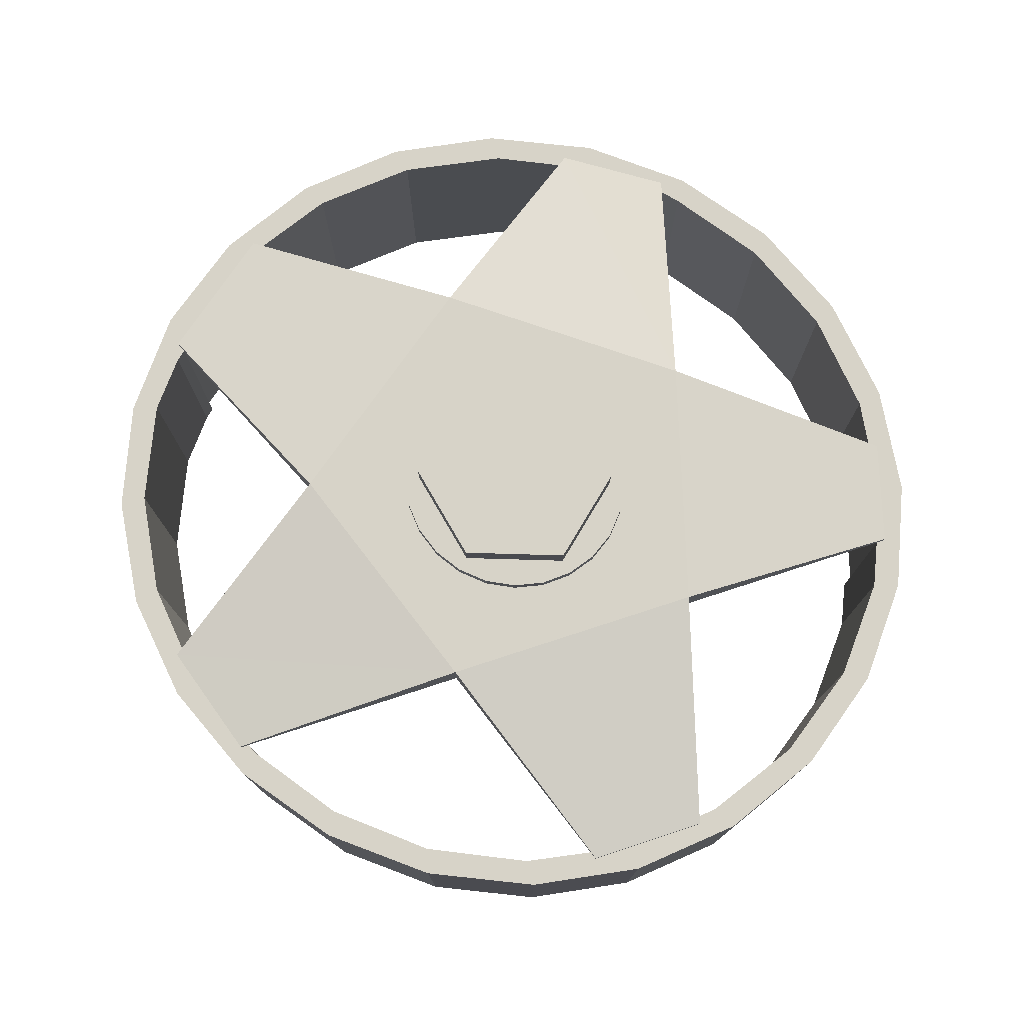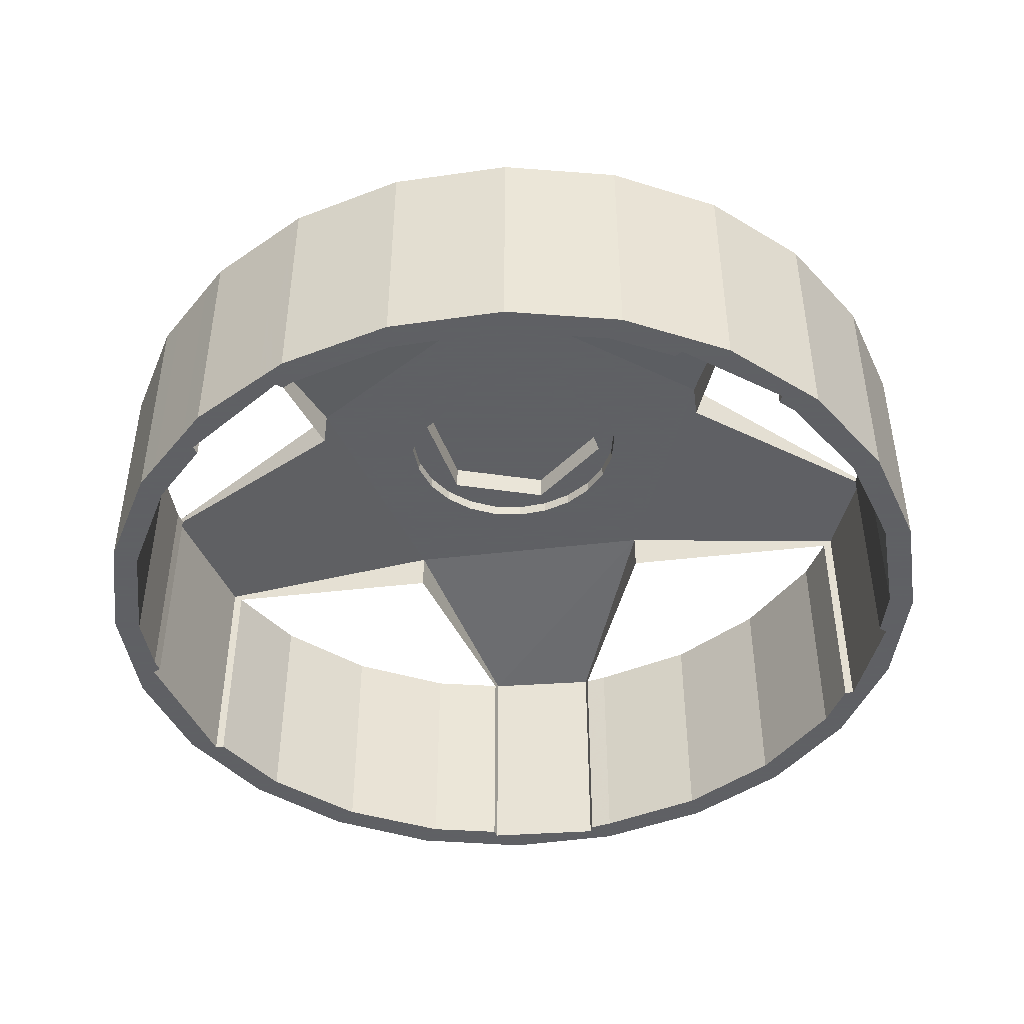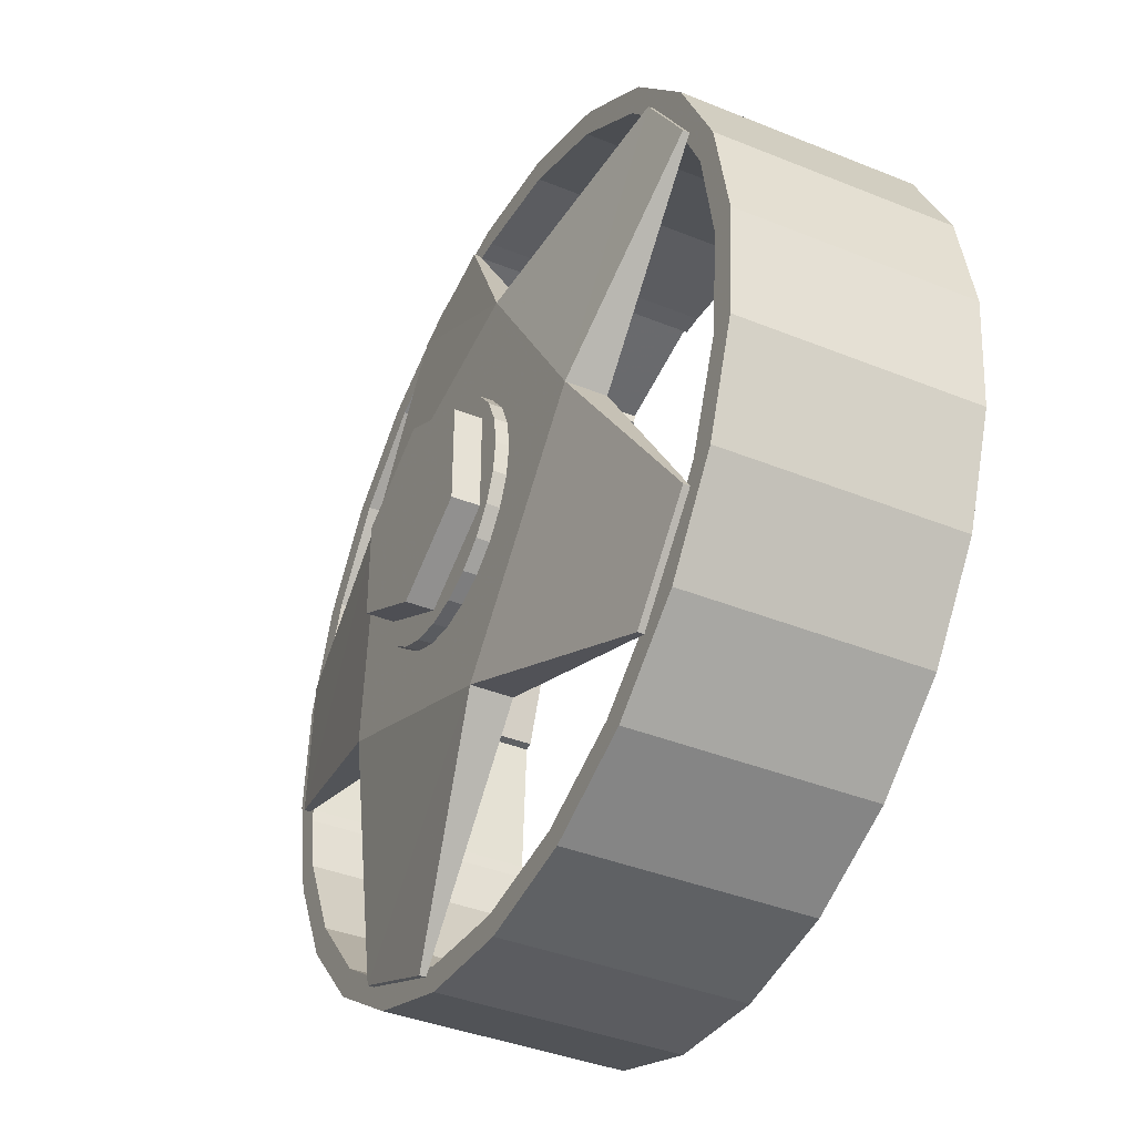
<metadata>
{"format":"obj","ext":"obj","renderer":"f3d","projection":"perspective","resolution":1024,"background":"white","views":[{"elev":76.5,"azim":30.8,"up":"+Z"},{"elev":-45.3,"azim":19.6,"up":"+Z"},{"elev":-39.1,"azim":63.1,"up":"+Y"}]}
</metadata>
<code>
v -0.4495 -0.2076 0.3067
v -0.5197 -0.1797 0.3171
v -0.5197 -0.1797 0.3048
v -0.452 -0.2066 0.3048
v -0.452 -0.2066 0.2327
v -0.4495 -0.2076 0.2327
v -0.4495 -0.2076 0.3048
v -0.4258 -0.1803 0.3067
v -0.4662 -0.1185 0.3171
v -0.4272 -0.1781 0.3048
v -0.4662 -0.1185 0.3048
v -0.4258 -0.1803 0.3048
v -0.4258 -0.1803 0.2327
v -0.4272 -0.1781 0.2327
v -0.4193 -0.06485 0.3048
v -0.4193 -0.06485 0.3067
v -0.4211 -0.06681 0.3048
v -0.4211 -0.06681 0.2327
v -0.4193 -0.06485 0.2327
v -0.4372 -0.03746 0.2327
v -0.4372 -0.03746 0.3048
v -0.4372 -0.03746 0.3067
v -0.4155 -0.06043 0.2327
v -0.4118 -0.06791 0.2327
v -0.4179 -0.07355 0.2327
v -0.4078 -0.07607 0.2327
v -0.4147 -0.08024 0.2327
v -0.4014 -0.1094 0.2327
v -0.4092 -0.1117 0.2327
v -0.4041 -0.1432 0.2327
v -0.4123 -0.1435 0.2327
v -0.4238 -0.1734 0.2327
v -0.4159 -0.1752 0.2327
v -0.4191 -0.1796 0.2327
v -0.4228 -0.1849 0.2327
v -0.4358 -0.2031 0.2327
v -0.4439 -0.2098 0.2327
v -0.4561 -0.2098 0.2327
v -0.4484 -0.2135 0.2327
v -0.4686 -0.2198 0.2327
v -0.4626 -0.2252 0.2327
v -0.4987 -0.2331 0.2327
v -0.4943 -0.2397 0.2327
v -0.5313 -0.2384 0.2327
v -0.4987 -0.2331 0.3048
v -0.5313 -0.2384 0.3048
v -0.4943 -0.2397 0.3048
v -0.4626 -0.2252 0.3048
v -0.4686 -0.2198 0.3048
v -0.4561 -0.2098 0.3048
v -0.4484 -0.2135 0.3048
v -0.4439 -0.2098 0.3048
v -0.4358 -0.2031 0.3048
v -0.4228 -0.1849 0.3048
v -0.4191 -0.1796 0.3048
v -0.4159 -0.1752 0.3048
v -0.4238 -0.1734 0.3048
v -0.4123 -0.1435 0.3048
v -0.4041 -0.1432 0.3048
v -0.4014 -0.1094 0.3048
v -0.4092 -0.1117 0.3048
v -0.4147 -0.08024 0.3048
v -0.4078 -0.07607 0.3048
v -0.4179 -0.07355 0.3048
v -0.4118 -0.06791 0.3048
v -0.4155 -0.06043 0.3048
v -0.4229 -0.04545 0.3048
v -0.4311 -0.03617 0.3048
v -0.4449 -0.03205 0.3048
v -0.4398 -0.03801 0.3048
v -0.4398 -0.03801 0.2327
v -0.4449 -0.03205 0.2327
v -0.5089 -0.05263 0.3048
v -0.5089 -0.05263 0.3171
v -0.5487 0.008216 0.3048
v -0.5487 0.008216 0.3067
v -0.5473 0.006053 0.3048
v -0.5473 0.006053 0.2327
v -0.5487 0.008216 0.2327
v -0.5828 -0.001054 0.3048
v -0.5828 -0.001054 0.3067
v -0.5828 -0.001054 0.2327
v -0.583 -0.003603 0.3048
v -0.5886 -0.06945 0.3048
v -0.5886 -0.06945 0.3171
v -0.583 -0.003603 0.2327
v -0.6603 -0.08462 0.3048
v -0.6603 -0.08462 0.3067
v -0.6577 -0.08407 0.3048
v -0.6577 -0.08407 0.2327
v -0.6603 -0.08462 0.2327
v -0.6629 -0.1292 0.2327
v -0.6629 -0.1292 0.3048
v -0.6629 -0.1292 0.3067
v -0.6693 -0.1291 0.2327
v -0.6604 -0.13 0.2327
v -0.6688 -0.1318 0.2327
v -0.6604 -0.1339 0.2327
v -0.6572 -0.1521 0.2327
v -0.6641 -0.1563 0.2327
v -0.6434 -0.1811 0.2327
v -0.649 -0.1869 0.2327
v -0.6223 -0.2057 0.2327
v -0.6261 -0.2127 0.2327
v -0.6163 -0.2098 0.2327
v -0.619 -0.2174 0.2327
v -0.6036 -0.2185 0.2327
v -0.604 -0.2211 0.2327
v -0.6047 -0.2269 0.2327
v -0.5971 -0.2319 0.2327
v -0.5691 -0.2362 0.2327
v -0.5727 -0.2403 0.2327
v -0.564 -0.2432 0.2327
v -0.5289 -0.2459 0.2327
v -0.564 -0.2432 0.3048
v -0.5289 -0.2459 0.3048
v -0.5727 -0.2403 0.3048
v -0.5971 -0.2319 0.3048
v -0.5691 -0.2362 0.3048
v -0.5643 -0.2354 0.3048
v -0.5674 -0.2343 0.3048
v -0.5674 -0.2343 0.2327
v -0.5643 -0.2354 0.2327
v -0.5691 -0.2362 0.3067
v -0.604 -0.2211 0.3067
v -0.604 -0.2211 0.3048
v -0.5948 -0.15 0.3171
v -0.5948 -0.15 0.3048
v -0.6036 -0.2185 0.3048
v -0.6604 -0.13 0.3048
v -0.5895 -0.1074 0.3171
v -0.5896 -0.121 0.3171
v -0.586 -0.1342 0.3171
v -0.5791 -0.146 0.3171
v -0.5691 -0.1557 0.3171
v -0.557 -0.1626 0.3171
v -0.5434 -0.1662 0.3171
v -0.5293 -0.1663 0.3171
v -0.5156 -0.1629 0.3171
v -0.5033 -0.1562 0.3171
v -0.4933 -0.1466 0.3171
v -0.5359 -0.1502 0.3171
v -0.5455 -0.1489 0.3171
v -0.5544 -0.1454 0.3171
v -0.562 -0.1397 0.3171
v -0.5679 -0.1324 0.3171
v -0.5716 -0.1238 0.3171
v -0.5728 -0.1146 0.3171
v -0.5716 -0.1054 0.3171
v -0.5857 -0.09428 0.3171
v -0.5786 -0.08255 0.3171
v -0.5685 -0.073 0.3171
v -0.5562 -0.06628 0.3171
v -0.5426 -0.06286 0.3171
v -0.5285 -0.06296 0.3171
v -0.5149 -0.06658 0.3171
v -0.5027 -0.07347 0.3171
v -0.4928 -0.08316 0.3171
v -0.4858 -0.09499 0.3171
v -0.4823 -0.1082 0.3171
v -0.4824 -0.1218 0.3171
v -0.4861 -0.1349 0.3171
v -0.5175 -0.1454 0.3171
v -0.5264 -0.1489 0.3171
v -0.5359 -0.1502 0.321
v -0.5264 -0.1489 0.321
v -0.5455 -0.1489 0.321
v -0.5544 -0.1454 0.321
v -0.562 -0.1397 0.321
v -0.5679 -0.1324 0.321
v -0.5716 -0.1238 0.321
v -0.5728 -0.1146 0.321
v -0.5716 -0.1054 0.321
v -0.5679 -0.0968 0.3171
v -0.5679 -0.0968 0.321
v -0.562 -0.08943 0.3171
v -0.5544 -0.08377 0.3171
v -0.5455 -0.08022 0.3171
v -0.5359 -0.07901 0.3171
v -0.5264 -0.08022 0.3171
v -0.5175 -0.08377 0.3171
v -0.5098 -0.08943 0.3171
v -0.504 -0.0968 0.3171
v -0.5003 -0.1054 0.3171
v -0.499 -0.1146 0.3171
v -0.5003 -0.1238 0.3171
v -0.504 -0.1324 0.3171
v -0.5098 -0.1397 0.3171
v -0.5175 -0.1454 0.321
v -0.5098 -0.1397 0.321
v -0.5359 -0.1456 0.321
v -0.5081 -0.1301 0.321
v -0.5081 -0.1301 0.3292
v -0.5359 -0.1456 0.3292
v -0.5081 -0.09907 0.3292
v -0.5081 -0.09907 0.321
v -0.5359 -0.08356 0.3292
v -0.5359 -0.08356 0.321
v -0.5638 -0.09907 0.3292
v -0.5638 -0.09907 0.321
v -0.5638 -0.1301 0.3292
v -0.5638 -0.1301 0.321
v -0.562 -0.08943 0.321
v -0.5544 -0.08377 0.321
v -0.5455 -0.08022 0.321
v -0.5359 -0.07901 0.321
v -0.5264 -0.08022 0.321
v -0.5175 -0.08377 0.321
v -0.5098 -0.08943 0.321
v -0.504 -0.0968 0.321
v -0.5003 -0.1054 0.321
v -0.499 -0.1146 0.321
v -0.5003 -0.1238 0.321
v -0.504 -0.1324 0.321
v -0.6604 -0.1339 0.3048
v -0.6688 -0.1318 0.3048
v -0.6572 -0.1521 0.3048
v -0.6641 -0.1563 0.3048
v -0.6434 -0.1811 0.3048
v -0.649 -0.1869 0.3048
v -0.6223 -0.2057 0.3048
v -0.6261 -0.2127 0.3048
v -0.6163 -0.2098 0.3048
v -0.619 -0.2174 0.3048
v -0.6047 -0.2269 0.3048
v -0.6693 -0.1291 0.3048
v -0.6697 -0.1271 0.3048
v -0.6697 -0.1271 0.2327
v -0.6705 -0.1229 0.2327
v -0.6677 -0.08911 0.2327
v -0.6666 -0.08594 0.2327
v -0.6638 -0.07853 0.2327
v -0.6548 -0.07656 0.2327
v -0.6548 -0.07656 0.3048
v -0.6638 -0.07853 0.3048
v -0.6666 -0.08594 0.3048
v -0.6677 -0.08911 0.3048
v -0.6705 -0.1229 0.3048
v -0.6635 -0.07759 0.3048
v -0.6635 -0.07759 0.2327
v -0.656 -0.05714 0.3048
v -0.656 -0.05714 0.2327
v -0.648 -0.05891 0.2327
v -0.648 -0.05891 0.3048
v -0.6288 -0.03289 0.3048
v -0.636 -0.0292 0.3048
v -0.636 -0.0292 0.2327
v -0.6288 -0.03289 0.2327
v -0.6033 -0.01254 0.3048
v -0.6033 -0.01254 0.2327
v -0.6093 -0.007179 0.3048
v -0.6093 -0.007179 0.2327
v -0.5886 -0.006042 0.2327
v -0.5886 -0.006042 0.3048
v -0.5886 0.002339 0.3048
v -0.5886 0.002339 0.2327
v -0.5823 0.00522 0.3048
v -0.5823 0.00522 0.2327
v -0.5775 0.007411 0.2327
v -0.5513 0.01209 0.2327
v -0.5079 0.01091 0.2327
v -0.5405 0.006053 0.2327
v -0.5076 0.003038 0.2327
v -0.4747 -0.000428 0.2327
v -0.4765 -0.008099 0.2327
v -0.4457 -0.01965 0.2327
v -0.4495 -0.0266 0.2327
v -0.437 -0.02951 0.2327
v -0.4311 -0.03617 0.2327
v -0.4229 -0.04545 0.2327
v -0.437 -0.02951 0.3048
v -0.4495 -0.0266 0.3048
v -0.4765 -0.008099 0.3048
v -0.4457 -0.01965 0.3048
v -0.4747 -0.000428 0.3048
v -0.5076 0.003038 0.3048
v -0.5405 0.006053 0.3048
v -0.5079 0.01091 0.3048
v -0.5304 0.01262 0.3048
v -0.5304 0.01262 0.2327
v -0.5513 0.01209 0.3048
v -0.5775 0.007411 0.3048
v -0.5444 0.01331 0.3048
v -0.5444 0.01331 0.2327
v -0.5429 0.01358 0.3048
v -0.5429 0.01358 0.2327
f 4 3 2
f 3 2 121
f 4 2 1
f 121 2 124
f 1 2 8
f 7 4 1
f 124 125 2
f 121 124 119
f 9 8 2
f 8 1 12
f 5 4 7
f 7 50 4
f 12 1 7
f 125 126 124
f 127 2 125
f 124 126 119
f 120 119 121
f 121 119 122
f 10 9 8
f 2 141 9
f 10 8 12
f 4 38 5
f 5 7 6
f 52 50 7
f 50 38 4
f 53 7 12
f 12 7 13
f 126 129 125
f 136 2 127
f 129 127 125
f 119 126 108
f 119 118 126
f 119 120 46
f 121 122 120
f 111 122 119
f 11 9 10
f 141 2 140
f 9 141 162
f 12 14 10
f 55 12 10
f 38 37 5
f 7 6 13
f 5 37 6
f 51 50 52
f 7 53 52
f 50 40 38
f 53 12 54
f 13 14 12
f 108 129 126
f 126 224 129
f 137 2 136
f 136 127 135
f 127 129 128
f 111 119 108
f 119 117 118
f 126 118 225
f 120 123 46
f 46 117 119
f 120 122 123
f 111 123 122
f 17 11 9
f 140 2 139
f 140 135 141
f 141 163 162
f 9 162 161
f 10 14 32
f 54 12 55
f 55 10 56
f 38 39 37
f 6 36 13
f 36 6 37
f 51 49 50
f 52 39 51
f 53 37 52
f 49 40 50
f 40 39 38
f 54 35 53
f 13 34 14
f 107 129 108
f 126 225 224
f 129 224 223
f 2 137 138
f 139 137 136
f 135 127 134
f 140 136 135
f 128 130 127
f 110 111 108
f 117 110 118
f 118 109 225
f 46 123 44
f 47 117 46
f 123 111 44
f 17 9 16
f 139 2 138
f 139 136 140
f 141 135 142
f 141 164 163
f 162 163 188
f 162 187 161
f 9 161 160
f 14 33 32
f 10 32 57
f 55 34 54
f 56 10 57
f 56 33 55
f 52 37 39
f 13 36 35
f 53 36 37
f 48 49 51
f 51 39 41
f 49 42 40
f 40 41 39
f 54 34 35
f 53 35 36
f 13 35 34
f 14 34 33
f 129 105 107
f 106 108 107
f 225 106 224
f 223 224 222
f 223 105 129
f 137 139 138
f 134 127 133
f 134 142 135
f 130 94 127
f 112 111 110
f 110 108 109
f 117 112 110
f 118 110 109
f 225 109 106
f 46 44 45
f 47 115 117
f 45 47 46
f 112 44 111
f 9 22 16
f 15 17 16
f 141 142 164
f 164 189 163
f 163 190 188
f 162 188 187
f 161 187 186
f 161 185 160
f 9 160 159
f 32 33 30
f 57 32 31
f 55 33 34
f 56 57 59
f 56 30 33
f 48 45 49
f 51 41 48
f 45 42 49
f 42 41 40
f 106 107 105
f 109 108 106
f 224 106 104
f 224 104 222
f 223 222 221
f 223 103 105
f 133 127 132
f 144 134 133
f 142 134 143
f 130 93 94
f 127 94 85
f 115 112 117
f 45 44 42
f 115 47 116
f 47 45 48
f 112 43 44
f 74 22 9
f 16 21 22
f 15 18 17
f 66 17 15
f 15 21 16
f 142 166 164
f 164 166 189
f 163 189 190
f 188 190 187
f 187 214 186
f 161 186 185
f 160 185 184
f 160 184 159
f 9 159 74
f 32 30 31
f 57 31 58
f 59 57 58
f 59 30 56
f 48 41 43
f 42 43 41
f 106 105 104
f 222 104 102
f 221 222 220
f 221 103 223
f 104 105 103
f 132 127 131
f 146 133 132
f 143 134 144
f 144 133 145
f 143 165 142
f 92 93 130
f 130 226 93
f 94 87 93
f 88 85 94
f 131 127 85
f 115 113 112
f 43 42 44
f 47 114 116
f 116 113 115
f 48 43 47
f 113 43 112
f 70 74 22
f 70 22 21
f 19 18 15
f 64 18 17
f 65 17 66
f 66 15 21
f 15 20 21
f 142 165 166
f 191 189 166
f 189 192 190
f 187 190 214
f 186 214 213
f 186 213 185
f 185 212 184
f 159 184 183
f 74 159 158
f 31 30 29
f 58 31 29
f 59 58 61
f 59 28 30
f 104 103 102
f 222 102 220
f 221 220 219
f 221 101 103
f 148 132 131
f 145 133 146
f 146 132 147
f 144 167 143
f 145 168 144
f 143 167 165
f 91 92 93
f 92 130 96
f 130 216 226
f 93 226 87
f 88 87 94
f 87 91 93
f 89 85 88
f 131 85 150
f 47 43 114
f 116 114 113
f 43 113 114
f 73 74 70
f 69 21 70
f 70 21 20
f 18 24 19
f 19 20 15
f 64 25 18
f 65 64 17
f 66 23 65
f 66 21 67
f 167 166 165
f 189 191 192
f 166 168 191
f 190 192 214
f 214 192 213
f 185 213 212
f 184 212 211
f 184 211 183
f 159 183 182
f 159 182 158
f 74 158 157
f 29 30 28
f 58 29 61
f 59 61 60
f 60 28 59
f 102 103 101
f 220 102 100
f 219 220 218
f 219 101 221
f 147 132 148
f 148 131 149
f 146 169 145
f 147 170 146
f 144 168 167
f 145 169 168
f 95 92 91
f 130 96 215
f 95 96 92
f 215 216 130
f 216 95 226
f 87 226 227
f 87 89 88
f 87 91 89
f 89 84 85
f 150 85 151
f 149 131 150
f 77 73 74
f 21 69 68
f 70 72 69
f 20 71 70
f 25 24 18
f 19 24 23
f 19 23 20
f 62 25 64
f 63 64 65
f 66 270 23
f 65 23 24
f 67 21 68
f 67 270 66
f 166 167 168
f 192 191 193
f 191 168 202
f 213 192 196
f 213 196 212
f 212 196 211
f 183 211 210
f 183 210 182
f 158 182 181
f 158 180 157
f 74 157 156
f 29 28 27
f 61 29 27
f 60 61 62
f 60 26 28
f 102 101 100
f 220 100 218
f 219 218 217
f 219 99 101
f 148 171 147
f 149 172 148
f 146 170 169
f 147 171 170
f 202 168 169
f 95 91 228
f 215 96 98
f 97 96 95
f 217 216 215
f 216 97 95
f 226 95 228
f 226 228 227
f 87 227 238
f 87 235 89
f 91 90 89
f 84 85 83
f 151 85 152
f 176 150 151
f 149 150 174
f 77 74 76
f 68 69 271
f 70 71 72
f 69 72 267
f 20 72 71
f 25 26 24
f 20 23 270
f 62 27 25
f 63 62 64
f 65 24 63
f 68 269 67
f 67 269 270
f 193 191 194
f 196 192 193
f 191 202 194
f 211 196 210
f 182 210 209
f 182 209 181
f 158 181 180
f 157 180 179
f 157 152 156
f 74 156 155
f 27 28 26
f 61 27 62
f 60 62 63
f 63 26 60
f 100 101 99
f 218 100 97
f 217 218 216
f 217 99 219
f 148 172 171
f 149 173 172
f 202 169 170
f 202 170 171
f 228 91 229
f 97 98 96
f 215 98 217
f 218 97 216
f 227 228 229
f 227 229 238
f 87 238 237
f 87 236 235
f 89 235 234
f 232 91 90
f 89 233 90
f 83 85 81
f 152 85 153
f 178 151 152
f 174 150 176
f 176 151 177
f 174 173 149
f 76 74 81
f 75 77 76
f 271 69 272
f 271 268 68
f 72 268 267
f 69 267 272
f 72 20 269
f 27 26 25
f 63 24 26
f 20 270 269
f 68 268 269
f 194 195 193
f 195 196 193
f 194 202 201
f 210 196 198
f 210 198 209
f 181 209 208
f 181 208 180
f 180 207 179
f 179 152 157
f 156 152 153
f 156 153 155
f 74 155 154
f 100 99 97
f 217 98 99
f 200 171 172
f 200 172 173
f 202 171 200
f 229 91 230
f 97 99 98
f 238 229 230
f 238 230 237
f 87 237 236
f 236 232 235
f 234 235 239
f 234 233 89
f 231 91 232
f 232 90 233
f 85 81 74
f 83 81 80
f 153 85 74
f 177 151 178
f 178 152 179
f 176 175 174
f 177 204 176
f 174 175 173
f 81 76 80
f 75 79 77
f 75 277 77
f 80 76 75
f 271 272 274
f 271 266 268
f 72 269 268
f 267 268 266
f 272 267 265
f 194 197 195
f 198 196 195
f 202 200 201
f 201 199 194
f 209 198 208
f 180 208 207
f 179 207 206
f 155 153 154
f 153 74 154
f 200 173 175
f 230 91 231
f 237 230 231
f 237 231 236
f 236 231 232
f 235 232 240
f 235 240 239
f 234 239 241
f 234 243 233
f 232 233 240
f 83 80 82
f 83 255 80
f 178 205 177
f 179 206 178
f 176 203 175
f 177 205 204
f 176 204 203
f 75 79 82
f 79 78 77
f 278 277 75
f 277 78 77
f 80 75 82
f 80 255 75
f 274 272 273
f 274 266 271
f 267 266 265
f 272 265 273
f 194 199 197
f 197 198 195
f 201 200 199
f 208 198 207
f 207 205 206
f 200 175 198
f 239 240 242
f 239 242 241
f 234 241 244
f 244 243 234
f 242 233 243
f 240 233 242
f 83 82 86
f 254 255 83
f 178 206 205
f 198 175 203
f 198 204 205
f 198 203 204
f 256 82 79
f 79 78 262
f 278 276 277
f 75 281 278
f 277 262 78
f 75 255 257
f 274 273 275
f 274 264 266
f 265 266 264
f 273 265 263
f 199 200 197
f 200 198 197
f 207 198 205
f 241 242 247
f 244 241 245
f 244 248 243
f 242 243 248
f 256 86 82
f 83 86 253
f 254 251 255
f 83 253 254
f 256 79 258
f 262 261 79
f 275 276 278
f 276 262 277
f 75 282 281
f 278 281 279
f 255 256 257
f 75 257 282
f 275 273 276
f 275 264 274
f 265 264 263
f 273 263 276
f 242 248 247
f 241 247 246
f 245 241 246
f 245 248 244
f 256 253 86
f 249 251 254
f 251 252 255
f 254 253 250
f 258 79 259
f 257 256 258
f 263 261 262
f 260 79 261
f 278 261 275
f 276 263 262
f 282 259 281
f 279 281 283
f 279 280 278
f 255 252 256
f 257 258 282
f 275 261 264
f 263 264 261
f 247 248 250
f 246 247 251
f 245 246 249
f 249 248 245
f 252 253 256
f 249 246 251
f 254 250 249
f 251 247 252
f 252 250 253
f 259 79 260
f 282 258 259
f 260 261 280
f 278 280 261
f 281 259 260
f 281 260 283
f 279 283 285
f 279 286 280
f 249 250 248
f 247 250 252
f 260 280 284
f 283 260 284
f 283 284 285
f 285 286 279
f 284 280 286
f 285 284 286

</code>
